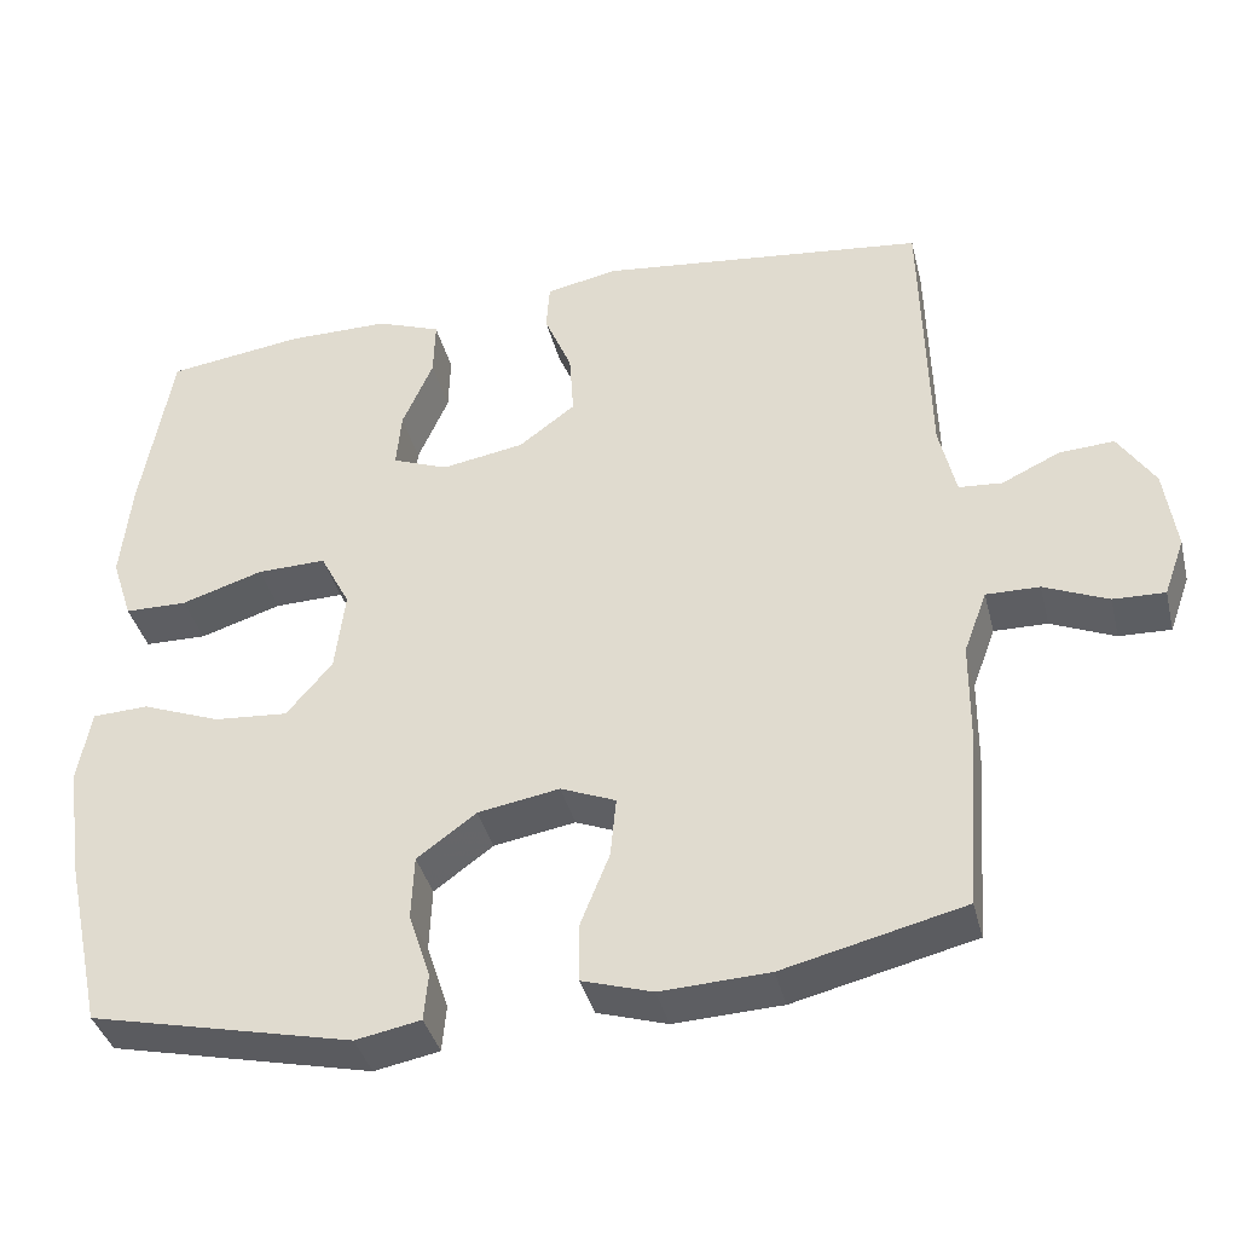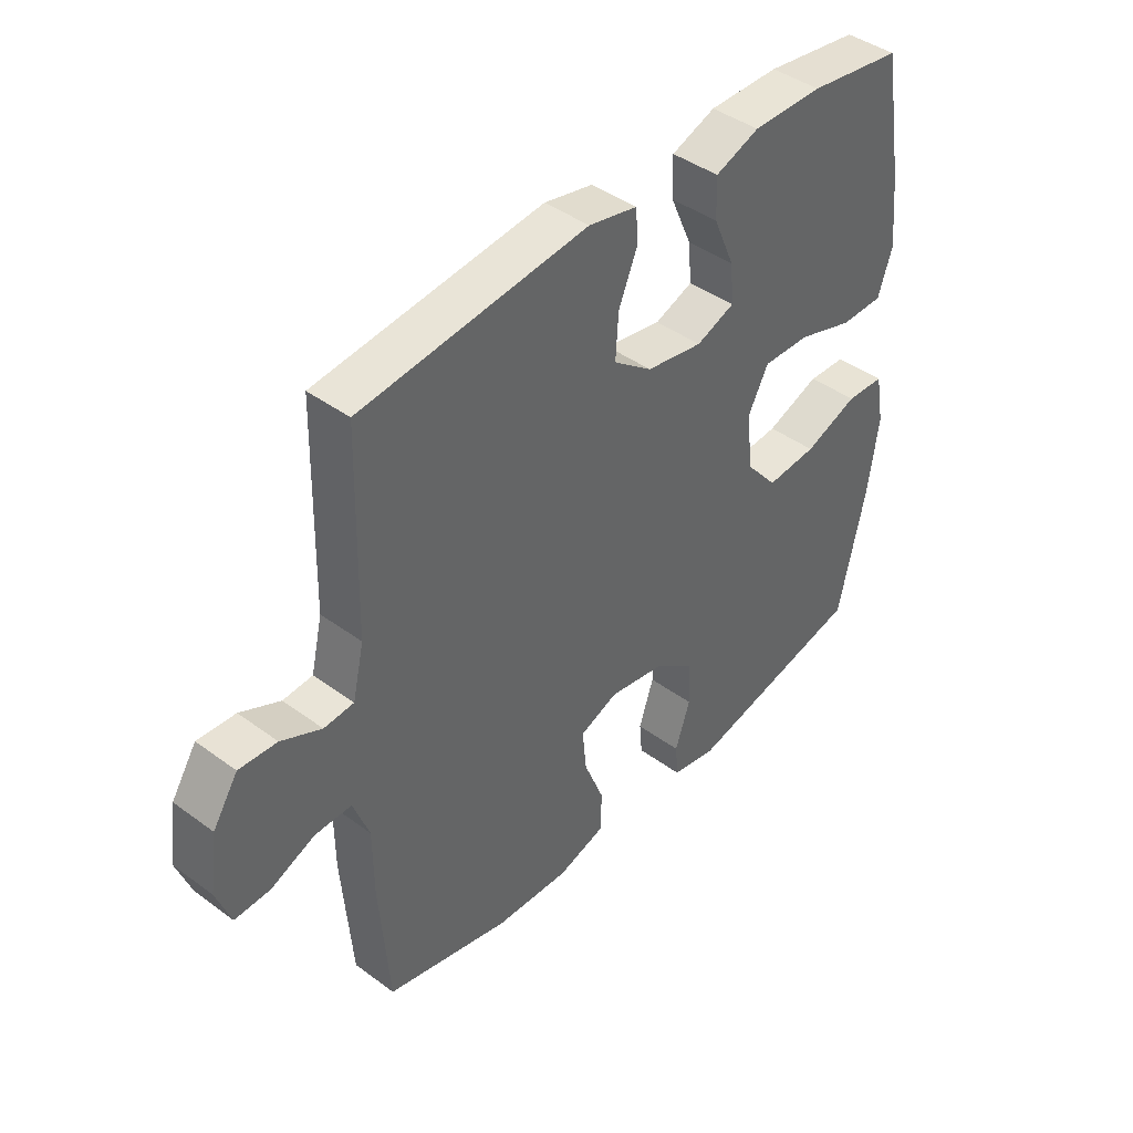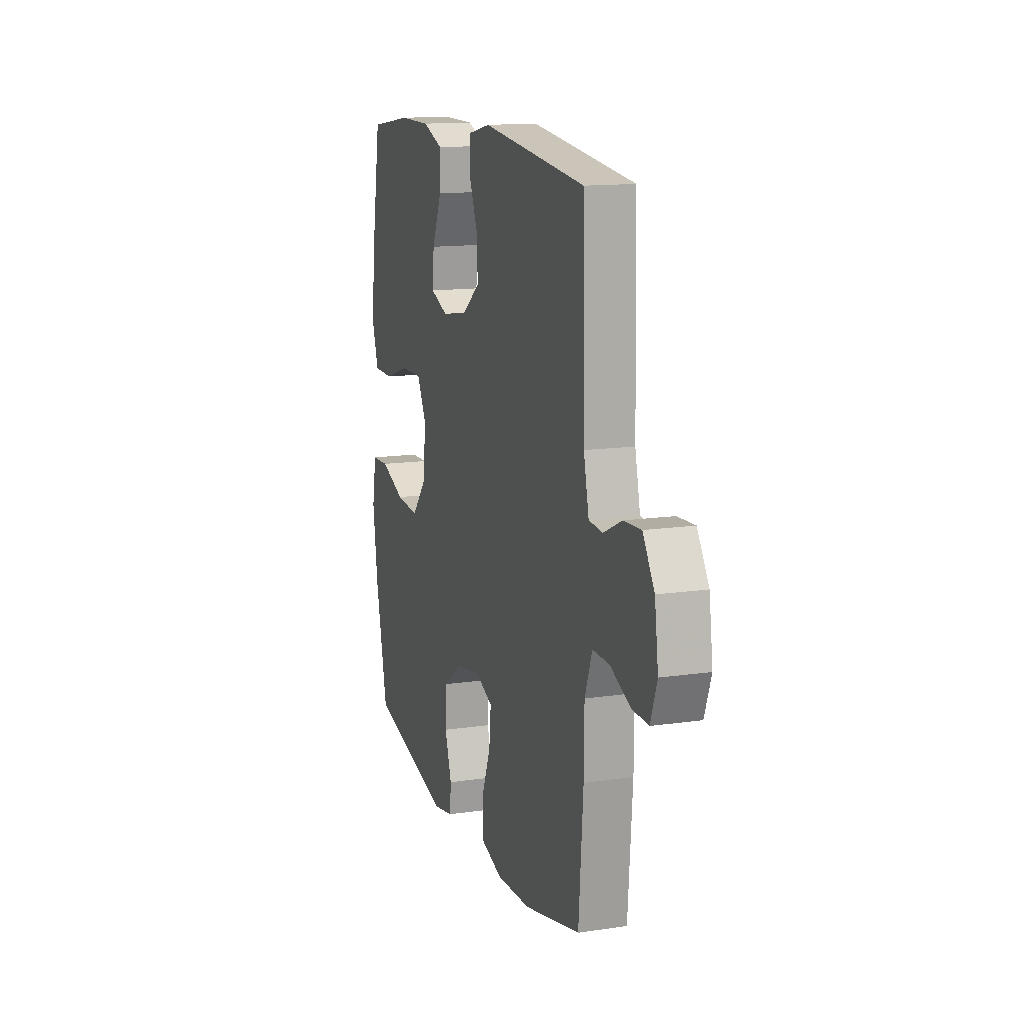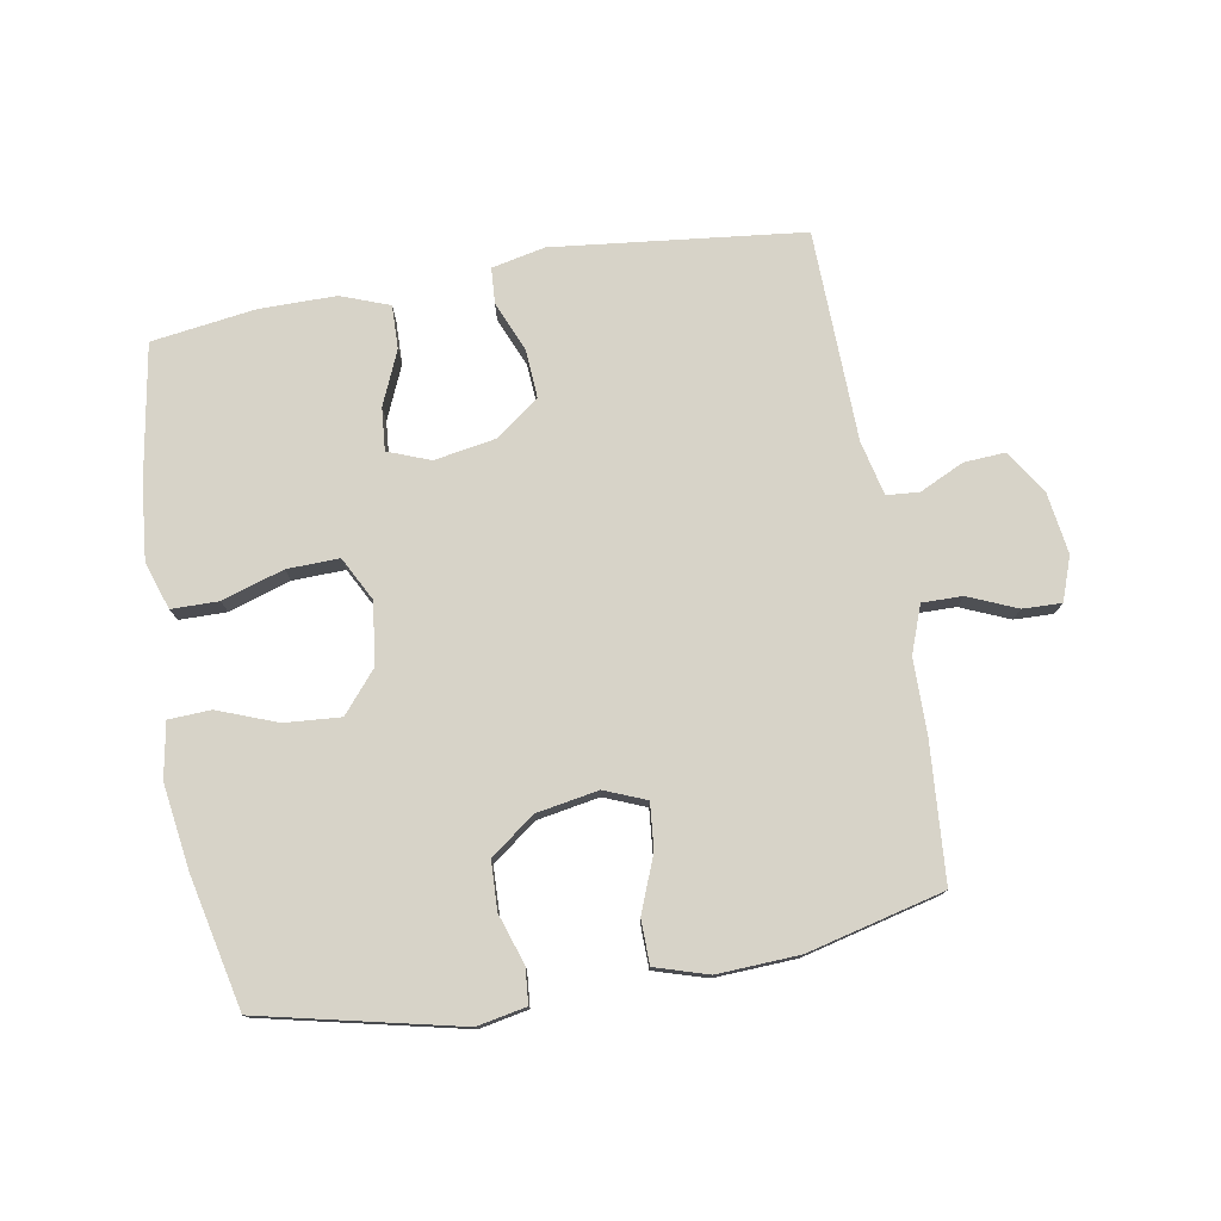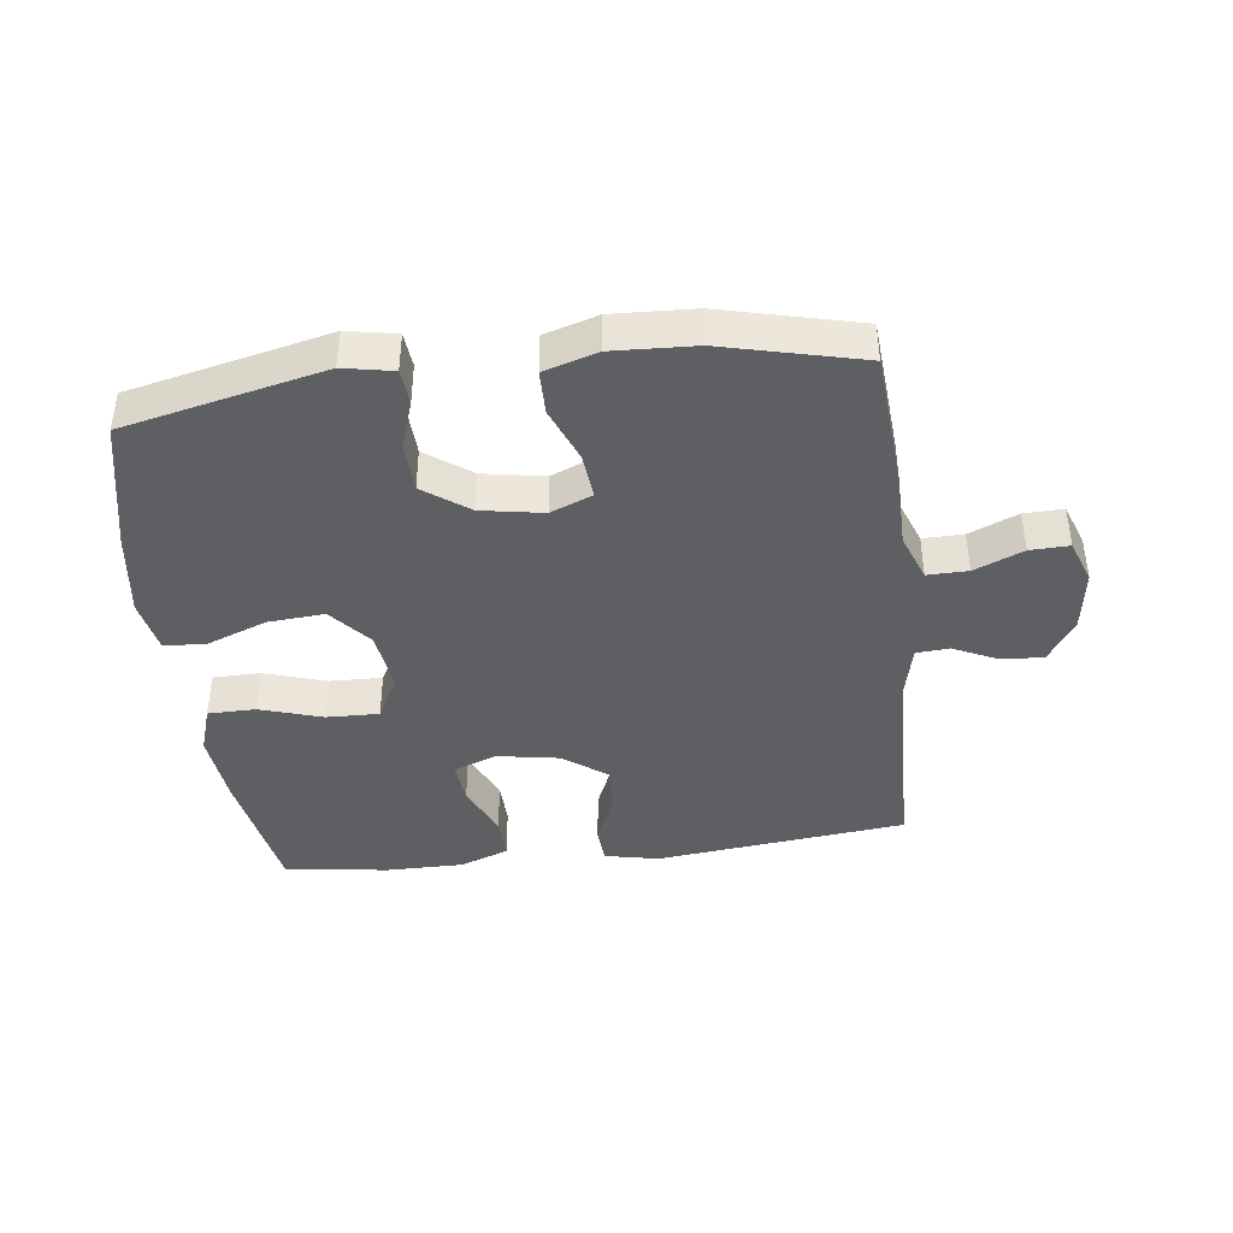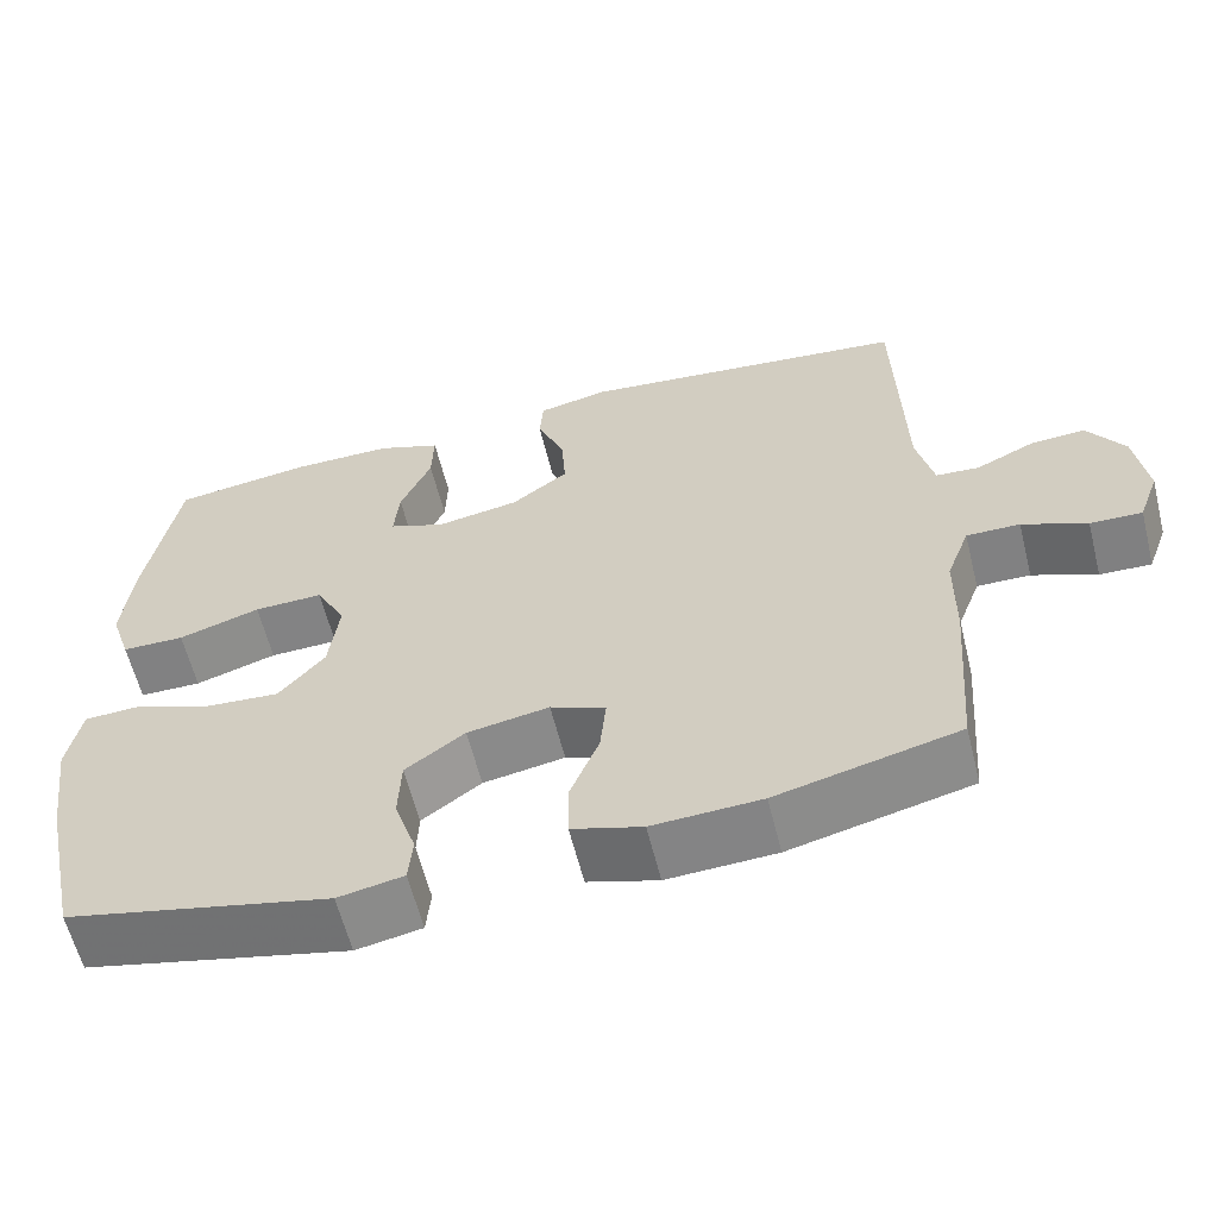
<metadata>
{"format":"obj","ext":"obj","renderer":"f3d","projection":"perspective","resolution":1024,"background":"white","views":[{"elev":-38.4,"azim":-166.2,"up":"+Z"},{"elev":42.5,"azim":-48.7,"up":"+Z"},{"elev":14.0,"azim":-108.0,"up":"+Z"},{"elev":77.0,"azim":170.0,"up":"+Y"},{"elev":-41.1,"azim":-173.0,"up":"+Y"},{"elev":-60.7,"azim":-166.0,"up":"+Z"}]}
</metadata>
<code>
v -0.5 0.07 -0.5
v -0.517 0.07 -0.28
v -0.518 0.07 -0.163
v -0.546 0.07 -0.088
v -0.61 0.07 -0.089
v -0.687 0.07 -0.122
v -0.749 0.07 -0.124
v -0.774 0.07 -0.055
v -0.76 0.07 0.044
v -0.716 0.07 0.112
v -0.65 0.07 0.108
v -0.58 0.07 0.075
v -0.528 0.07 0.079
v -0.508 0.07 0.166
v -0.5 0.07 0.5
v -0.104 0.07 0.545
v -0.019 0.07 0.527
v -0.015 0.07 0.47
v -0.048 0.07 0.391
v -0.053 0.07 0.314
v 0.015 0.07 0.263
v 0.114 0.07 0.246
v 0.181 0.07 0.272
v 0.175 0.07 0.34
v 0.138 0.07 0.425
v 0.136 0.07 0.494
v 0.213 0.07 0.523
v 0.336 0.07 0.523
v 0.5 0.07 0.5
v 0.537 0.07 0.286
v 0.549 0.07 0.167
v 0.524 0.07 0.091
v 0.449 0.07 0.09
v 0.351 0.07 0.121
v 0.268 0.07 0.123
v 0.232 0.07 0.054
v 0.244 0.07 -0.044
v 0.299 0.07 -0.109
v 0.388 0.07 -0.102
v 0.482 0.07 -0.066
v 0.549 0.07 -0.069
v 0.565 0.07 -0.156
v 0.546 0.07 -0.29
v 0.5 0.07 -0.5
v 0.185 0.07 -0.572
v 0.107 0.07 -0.557
v 0.102 0.07 -0.501
v 0.128 0.07 -0.422
v 0.125 0.07 -0.345
v 0.054 0.07 -0.293
v -0.044 0.07 -0.276
v -0.11 0.07 -0.303
v -0.103 0.07 -0.375
v -0.068 0.07 -0.463
v -0.069 0.07 -0.533
v -0.153 0.07 -0.559
v -0.283 0.07 -0.553
v -0.5 0 -0.5
v -0.517 0 -0.28
v -0.518 0 -0.163
v -0.546 0 -0.088
v -0.61 0 -0.089
v -0.687 0 -0.122
v -0.749 0 -0.124
v -0.774 0 -0.055
v -0.76 0 0.044
v -0.716 0 0.112
v -0.65 0 0.108
v -0.58 0 0.075
v -0.528 0 0.079
v -0.508 0 0.166
v -0.5 0 0.5
v -0.104 0 0.545
v -0.019 0 0.527
v -0.015 0 0.47
v -0.048 0 0.391
v -0.053 0 0.314
v 0.015 0 0.263
v 0.114 0 0.246
v 0.181 0 0.272
v 0.175 0 0.34
v 0.138 0 0.425
v 0.136 0 0.494
v 0.213 0 0.523
v 0.336 0 0.523
v 0.5 0 0.5
v 0.537 0 0.286
v 0.549 0 0.167
v 0.524 0 0.091
v 0.449 0 0.09
v 0.351 0 0.121
v 0.268 0 0.123
v 0.232 0 0.054
v 0.244 0 -0.044
v 0.299 0 -0.109
v 0.388 0 -0.102
v 0.482 0 -0.066
v 0.549 0 -0.069
v 0.565 0 -0.156
v 0.546 0 -0.29
v 0.5 0 -0.5
v 0.185 0 -0.572
v 0.107 0 -0.557
v 0.102 0 -0.501
v 0.128 0 -0.422
v 0.125 0 -0.345
v 0.054 0 -0.293
v -0.044 0 -0.276
v -0.11 0 -0.303
v -0.103 0 -0.375
v -0.068 0 -0.463
v -0.069 0 -0.533
v -0.153 0 -0.559
v -0.283 0 -0.553
f 1 2 3
f 57 1 3
f 56 57 3
f 55 56 3
f 54 55 3
f 53 54 3
f 52 53 3 4
f 51 52 4
f 50 51 4
f 46 47 48
f 45 46 48
f 44 45 48
f 43 44 48
f 42 43 48
f 41 42 48
f 40 41 48
f 39 40 48
f 38 39 48 49
f 37 38 49 50
f 32 33 34
f 31 32 34
f 30 31 34
f 29 30 34
f 28 29 34
f 27 28 34
f 26 27 34
f 25 26 34
f 24 25 34
f 23 24 34 35
f 22 23 35 36
f 17 18 19
f 16 17 19
f 15 16 19
f 14 15 19
f 13 14 19 20
f 10 11 12
f 9 10 12
f 8 9 12
f 7 8 12
f 6 7 12
f 5 6 12
f 4 5 12 13
f 50 4 13
f 37 50 13
f 36 37 13
f 22 36 13
f 21 22 13
f 13 20 21
f 60 59 58
f 60 58 114
f 60 114 113
f 60 113 112
f 60 112 111
f 60 111 110
f 61 60 110 109
f 61 109 108
f 61 108 107
f 105 104 103
f 105 103 102
f 105 102 101
f 105 101 100
f 105 100 99
f 105 99 98
f 105 98 97
f 105 97 96
f 106 105 96 95
f 107 106 95 94
f 91 90 89
f 91 89 88
f 91 88 87
f 91 87 86
f 91 86 85
f 91 85 84
f 91 84 83
f 91 83 82
f 91 82 81
f 92 91 81 80
f 93 92 80 79
f 76 75 74
f 76 74 73
f 76 73 72
f 76 72 71
f 77 76 71 70
f 69 68 67
f 69 67 66
f 69 66 65
f 69 65 64
f 69 64 63
f 69 63 62
f 70 69 62 61
f 70 61 107
f 70 107 94
f 70 94 93
f 70 93 79
f 70 79 78
f 78 77 70
f 1 58 59 2
f 2 59 60 3
f 3 60 61 4
f 4 61 62 5
f 5 62 63 6
f 6 63 64 7
f 7 64 65 8
f 8 65 66 9
f 9 66 67 10
f 10 67 68 11
f 11 68 69 12
f 12 69 70 13
f 13 70 71 14
f 14 71 72 15
f 15 72 73 16
f 16 73 74 17
f 17 74 75 18
f 18 75 76 19
f 19 76 77 20
f 20 77 78 21
f 21 78 79 22
f 22 79 80 23
f 23 80 81 24
f 24 81 82 25
f 25 82 83 26
f 26 83 84 27
f 27 84 85 28
f 28 85 86 29
f 29 86 87 30
f 30 87 88 31
f 31 88 89 32
f 32 89 90 33
f 33 90 91 34
f 34 91 92 35
f 35 92 93 36
f 36 93 94 37
f 37 94 95 38
f 38 95 96 39
f 39 96 97 40
f 40 97 98 41
f 41 98 99 42
f 42 99 100 43
f 43 100 101 44
f 44 101 102 45
f 45 102 103 46
f 46 103 104 47
f 47 104 105 48
f 48 105 106 49
f 49 106 107 50
f 50 107 108 51
f 51 108 109 52
f 52 109 110 53
f 53 110 111 54
f 54 111 112 55
f 55 112 113 56
f 56 113 114 57
f 57 114 58 1

</code>
